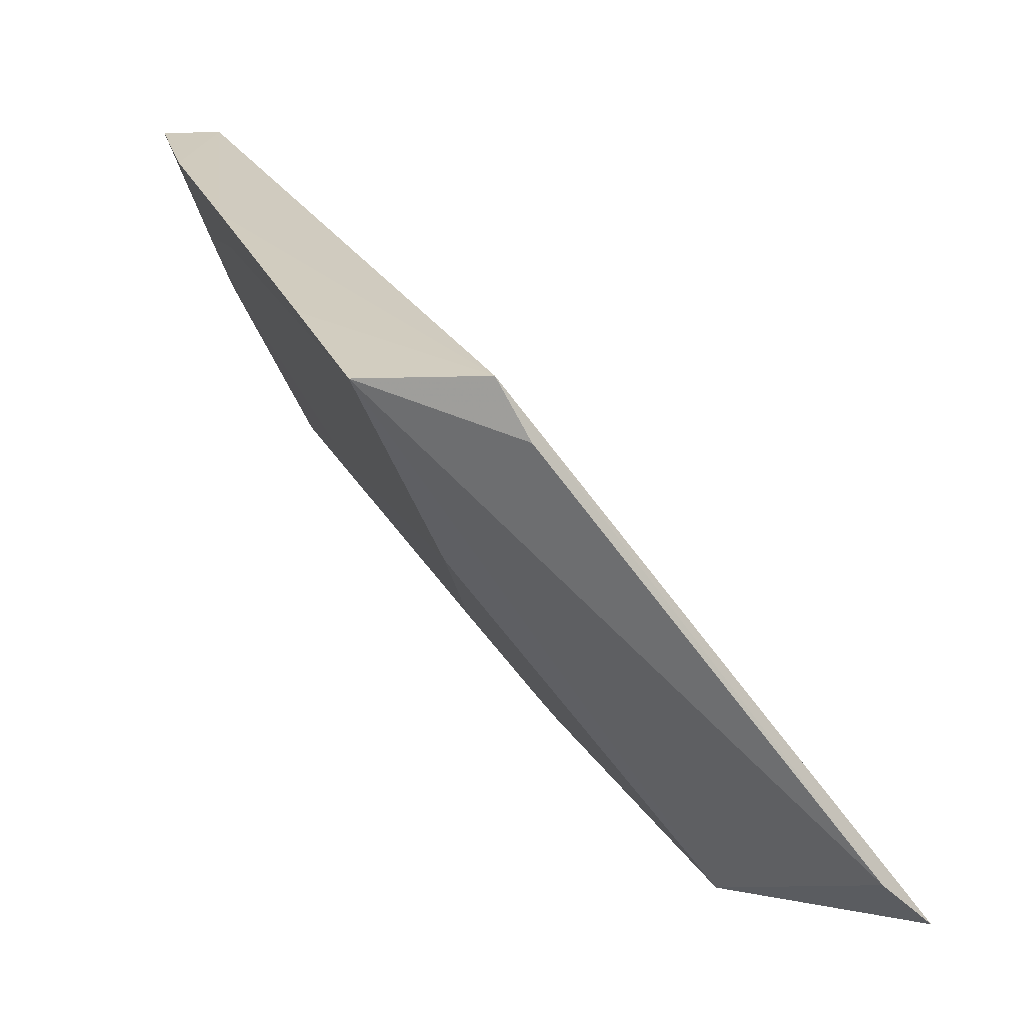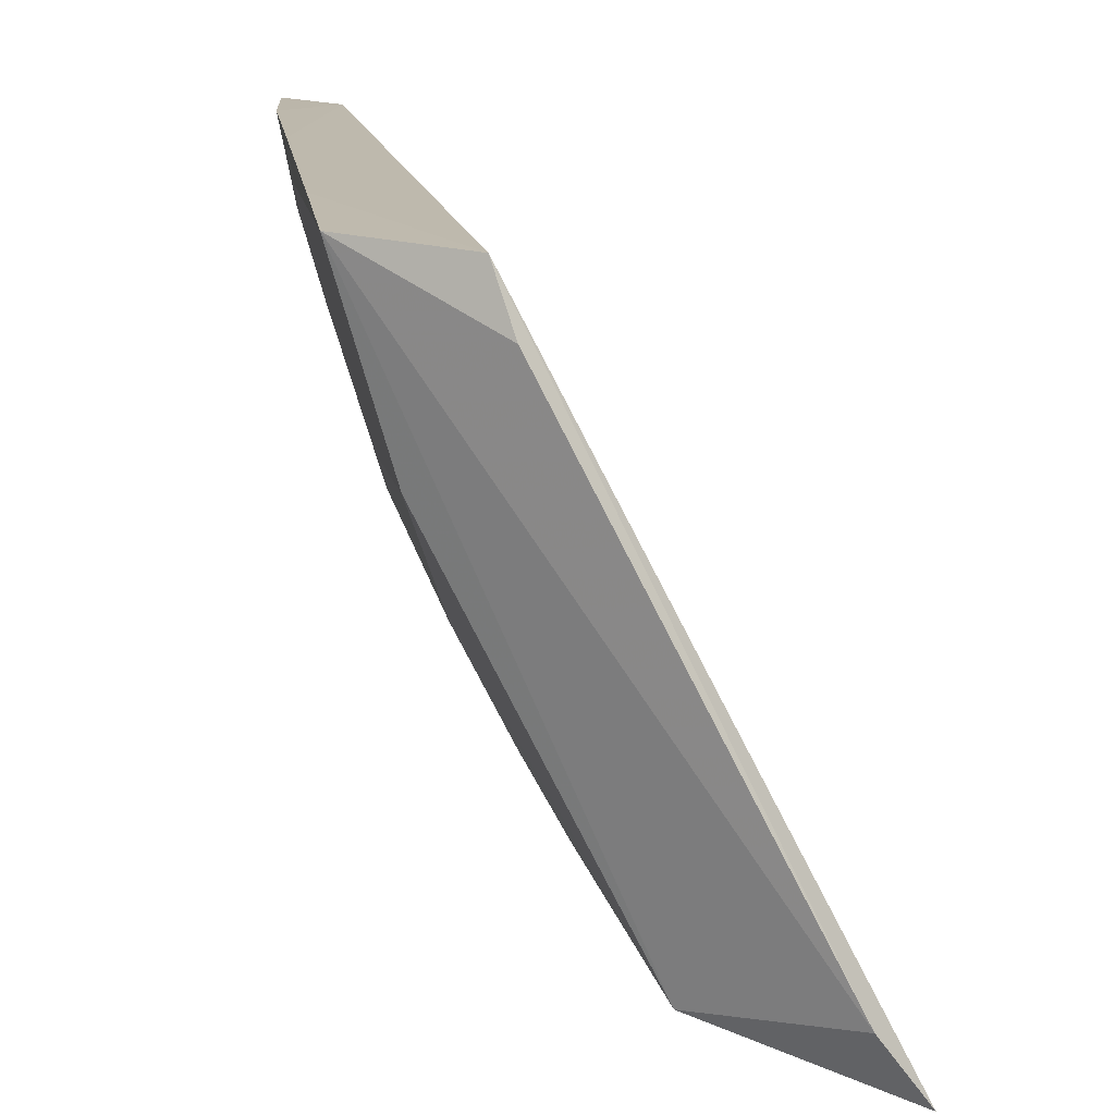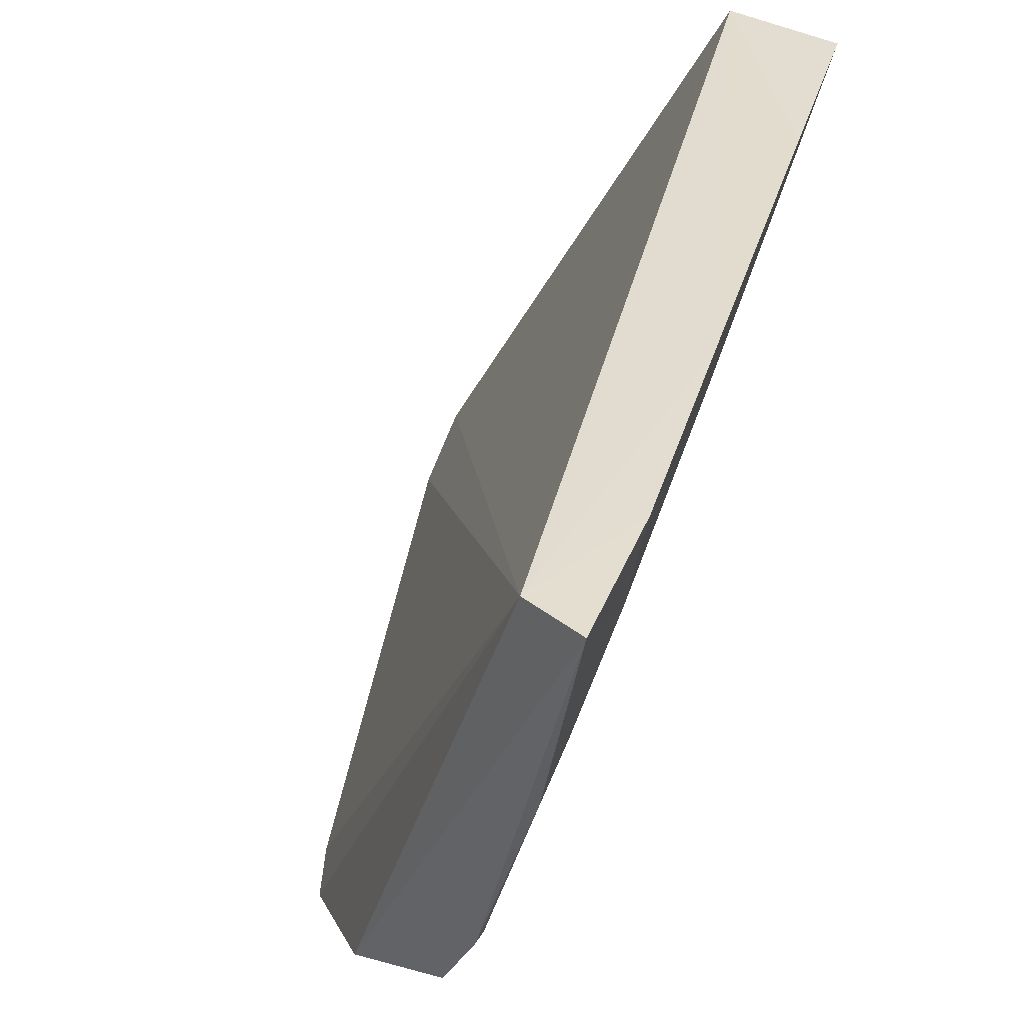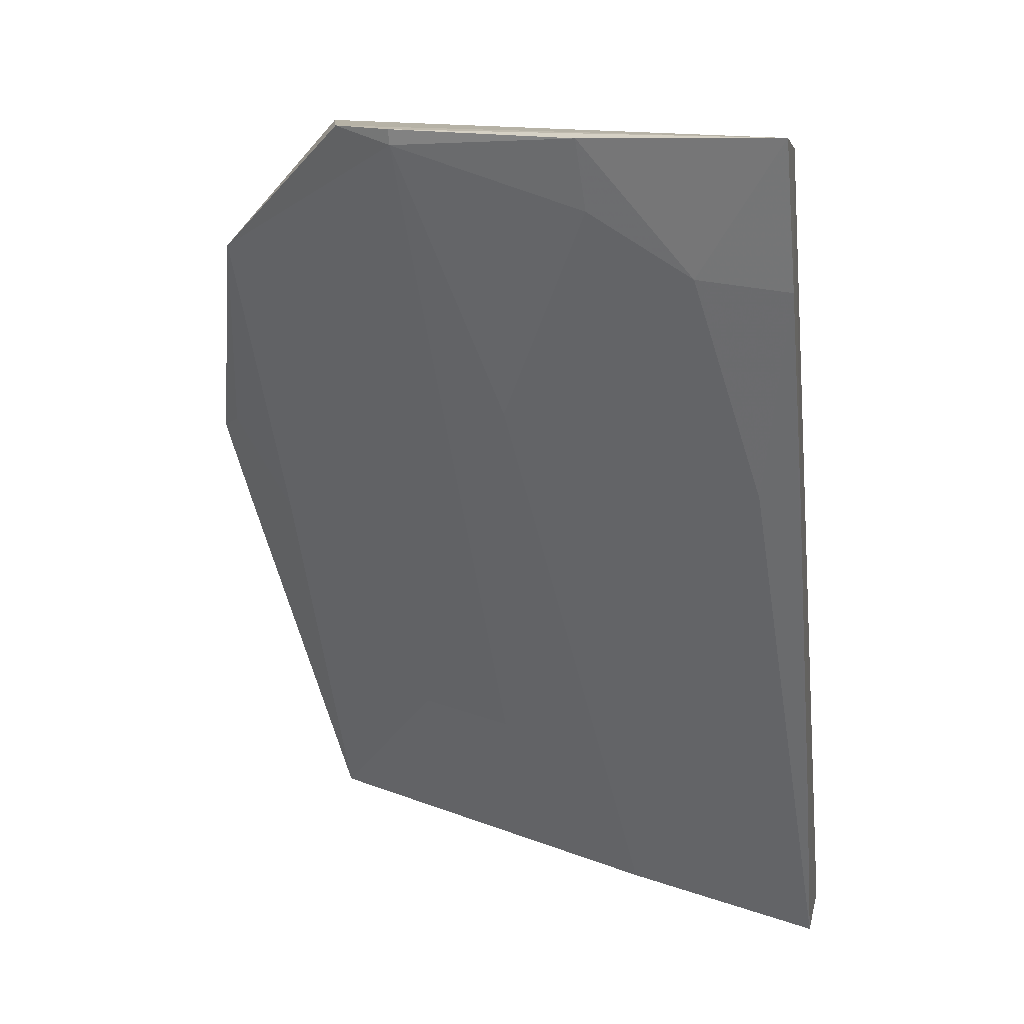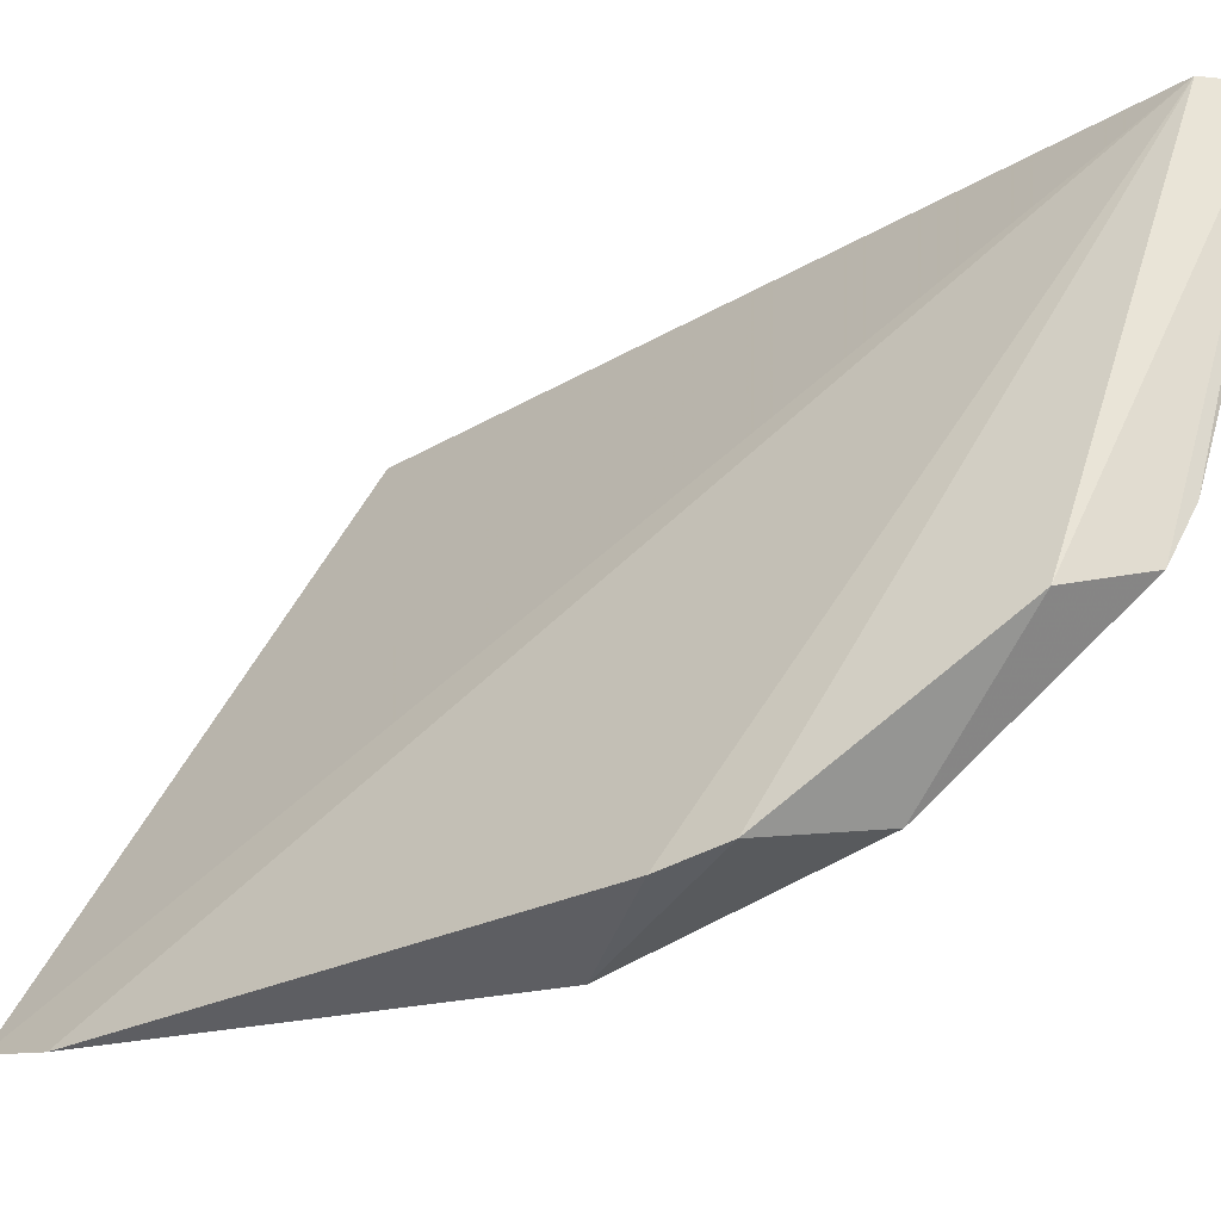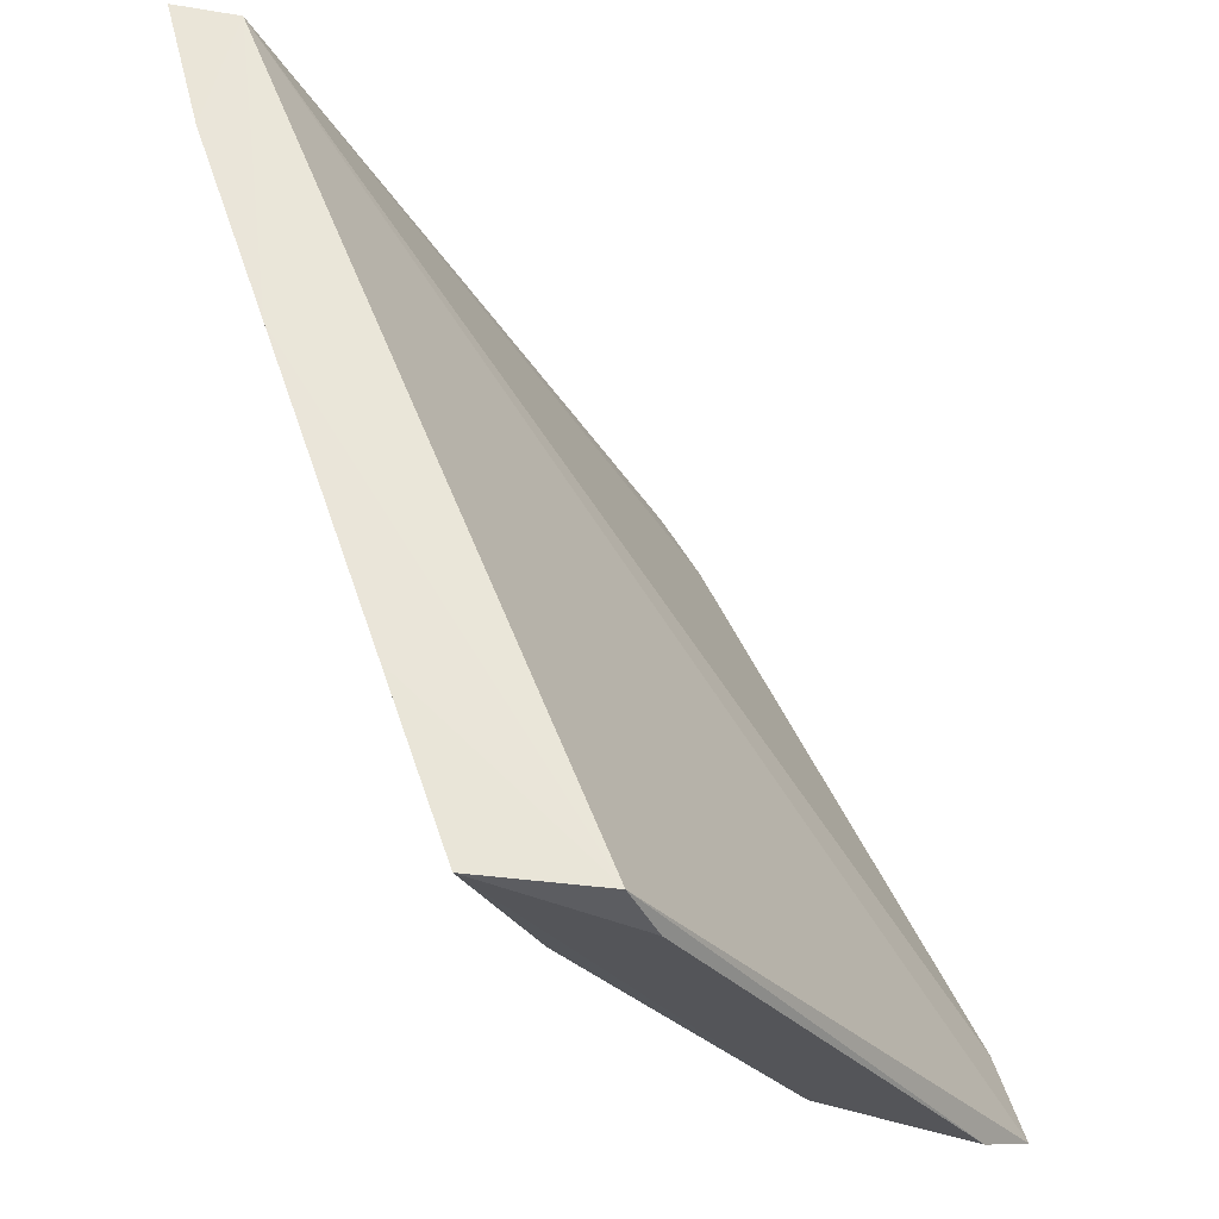
<metadata>
{"format":"obj","ext":"obj","renderer":"f3d","projection":"perspective","resolution":1024,"background":"white","views":[{"elev":-63.6,"azim":-171.9,"up":"+Z"},{"elev":15.3,"azim":-168.8,"up":"+Y"},{"elev":38.9,"azim":35.0,"up":"+Y"},{"elev":13.3,"azim":104.9,"up":"+Z"},{"elev":-27.2,"azim":-25.6,"up":"+Y"},{"elev":-28.6,"azim":-176.4,"up":"+Z"}]}
</metadata>
<code>
v 0.4103 -0.2617 0.2113
v 0.4902 -0.08312 0.2525
v 0.4228 -0.223 0.2498
v 0.4711 -0.08422 0.2484
v 0.412 -0.08194 0.01356
v 0.4599 -0.1952 0.2503
v 0.46 -0.08163 0.1541
v 0.2805 -0.2653 0.01181
v 0.4502 -0.2133 0.2503
v 0.3978 -0.1793 0.06461
v 0.3759 -0.08477 0.009969
v 0.4801 -0.08212 0.2131
v 0.3642 -0.2719 0.1896
v 0.4594 -0.195 0.2461
v 0.338 -0.2504 0.01981
v 0.429 -0.08157 0.06347
v 0.2934 -0.2456 0.005333
v 0.3755 -0.2686 0.2067
v 0.2883 -0.2718 0.03816
v 0.3969 -0.1379 0.01892
v 0.4754 -0.1085 0.2149
v 0.4777 -0.1395 0.2503
v 0.3813 -0.2543 0.1258
v 0.3692 -0.1025 0.006564
v 0.3705 -0.2797 0.1486
v 0.4588 -0.09288 0.1548
v 0.4416 -0.168 0.1707
v 0.4723 -0.1378 0.2312
v 0.3819 -0.2092 0.06489
v 0.3634 -0.2739 0.1214
v 0.3776 -0.2731 0.1521
f 3 2 4
f 9 6 2
f 9 2 3
f 9 3 1
f 11 4 7
f 11 8 4
f 12 7 4
f 12 4 2
f 12 5 7
f 14 9 1
f 14 6 9
f 14 1 10
f 16 11 7
f 16 7 5
f 16 5 11
f 17 8 11
f 17 15 8
f 17 5 15
f 18 1 3
f 18 3 4
f 18 4 13
f 19 13 4
f 19 4 8
f 19 8 15
f 20 14 10
f 20 15 5
f 20 10 15
f 21 12 2
f 22 2 6
f 22 6 14
f 22 21 2
f 24 17 11
f 24 11 5
f 24 5 17
f 25 18 13
f 25 1 18
f 25 13 19
f 26 5 12
f 26 12 21
f 26 21 20
f 26 20 5
f 27 14 20
f 28 22 14
f 28 21 22
f 28 14 27
f 28 27 20
f 28 20 21
f 29 23 15
f 29 15 10
f 29 10 1
f 29 1 23
f 30 25 19
f 30 19 15
f 31 23 1
f 31 1 25
f 31 15 23
f 31 30 15
f 31 25 30

</code>
